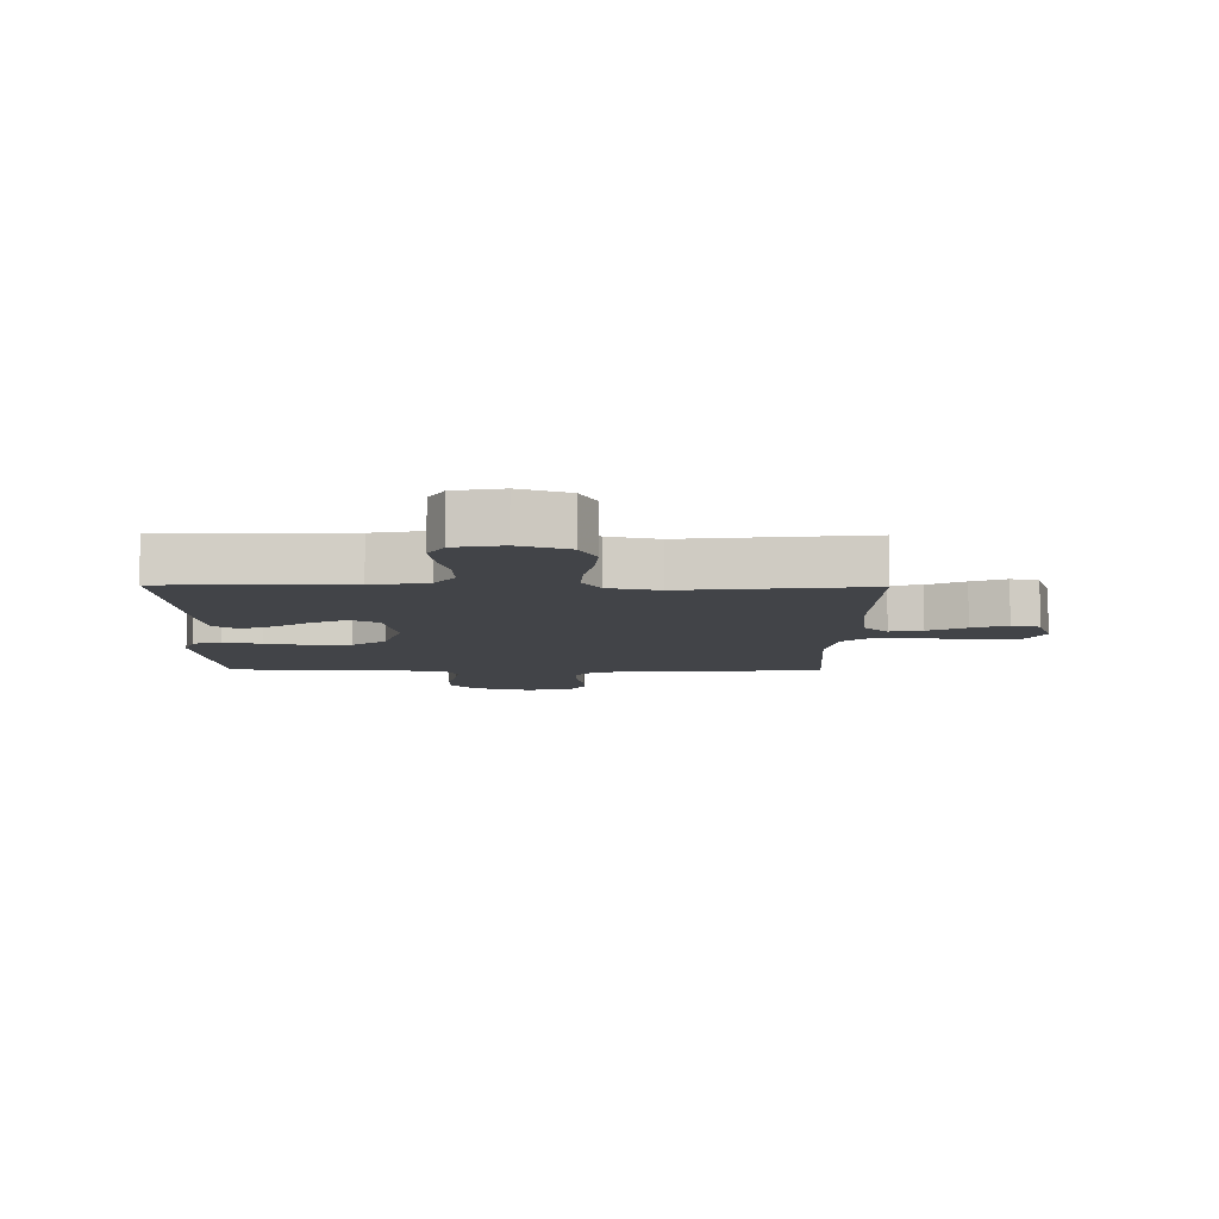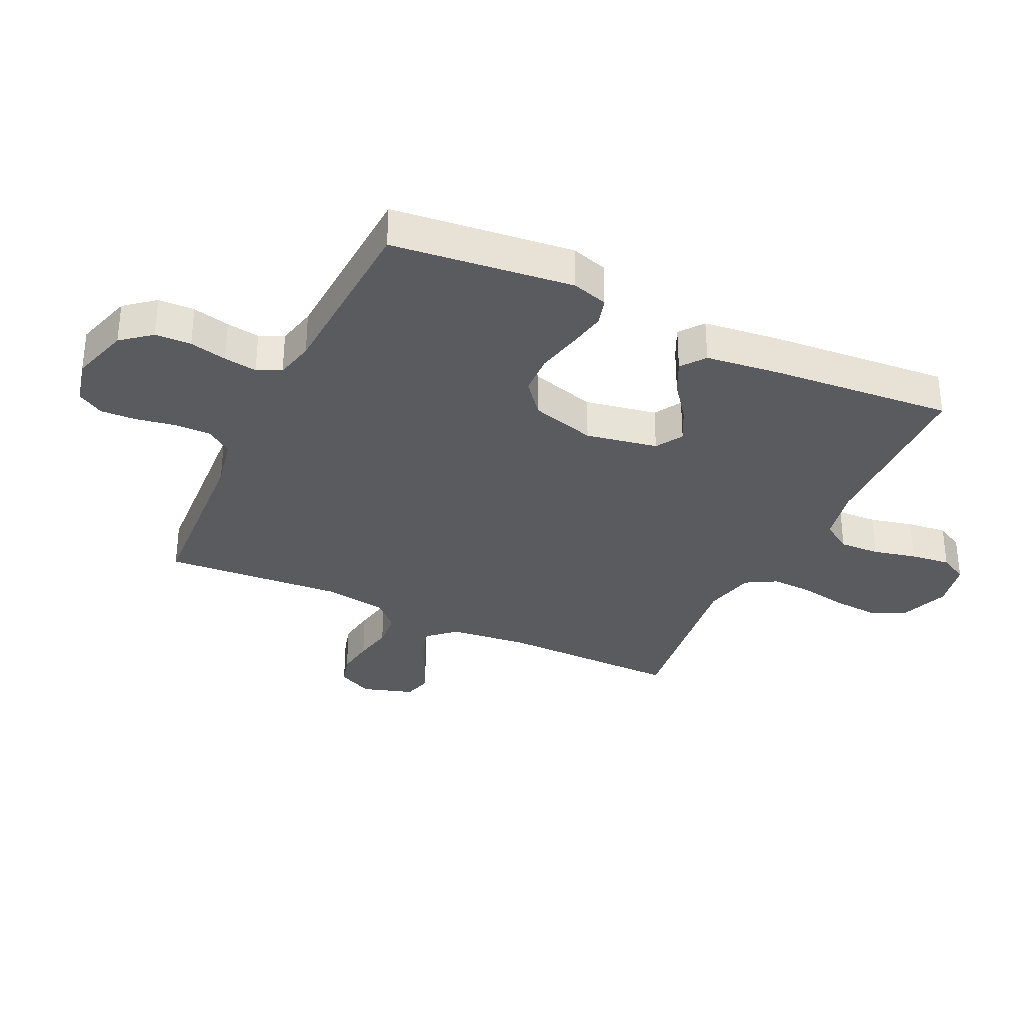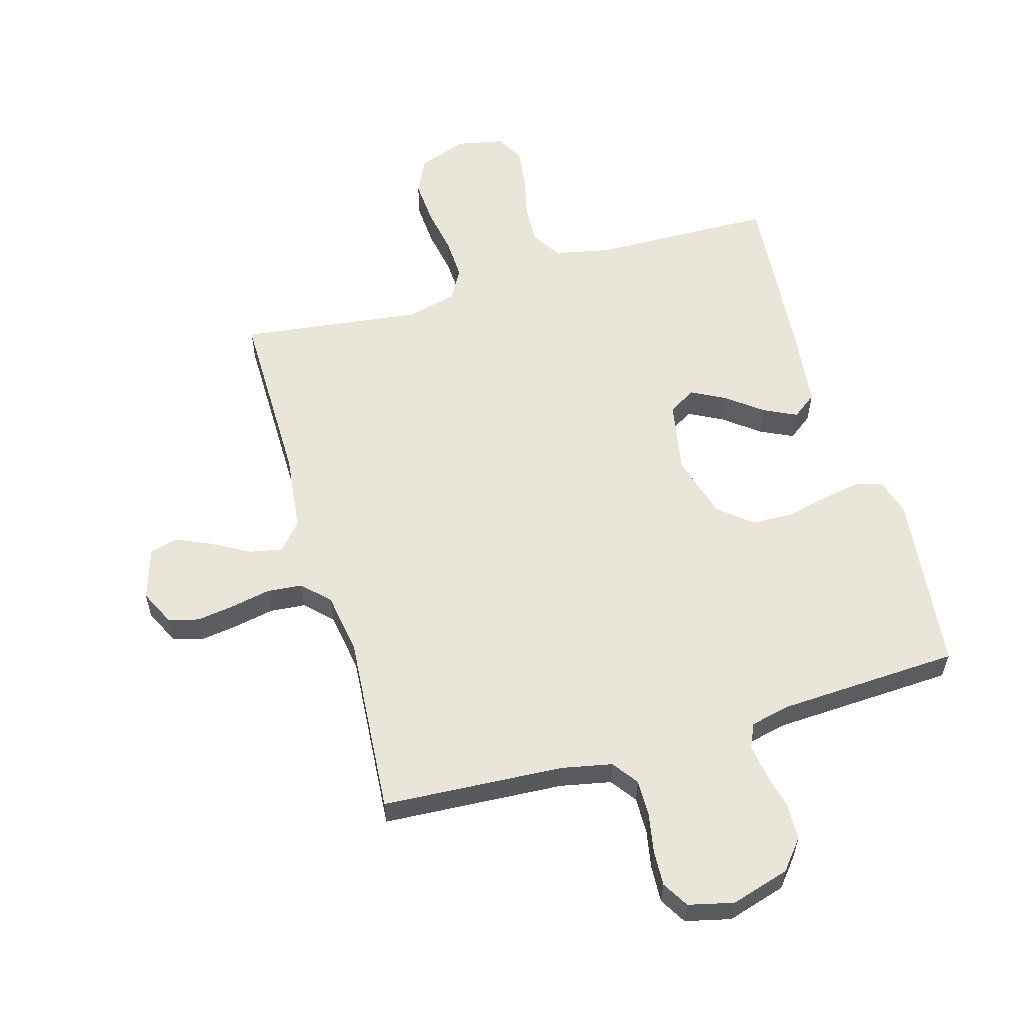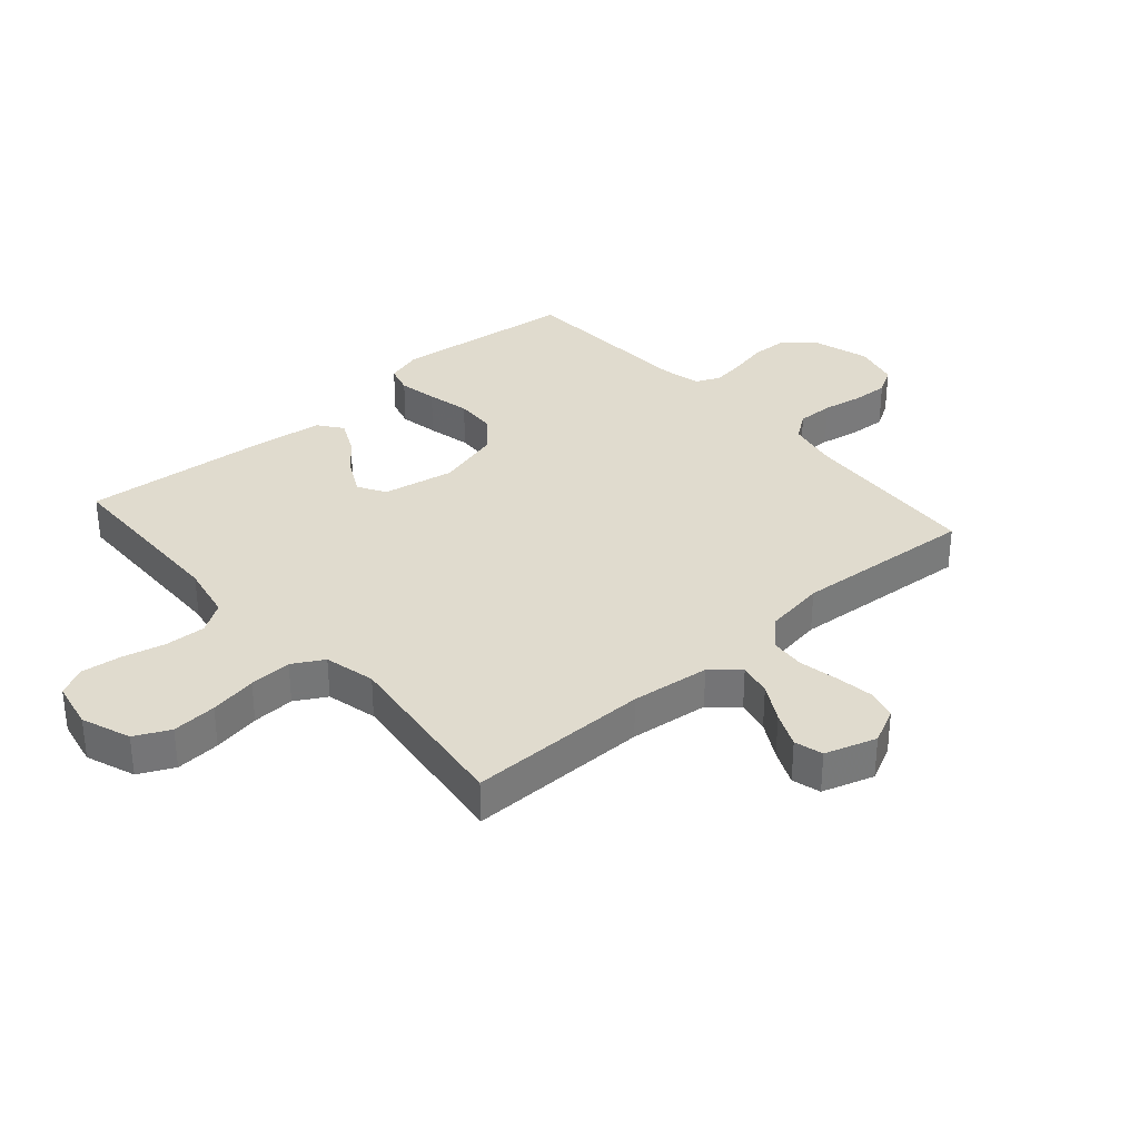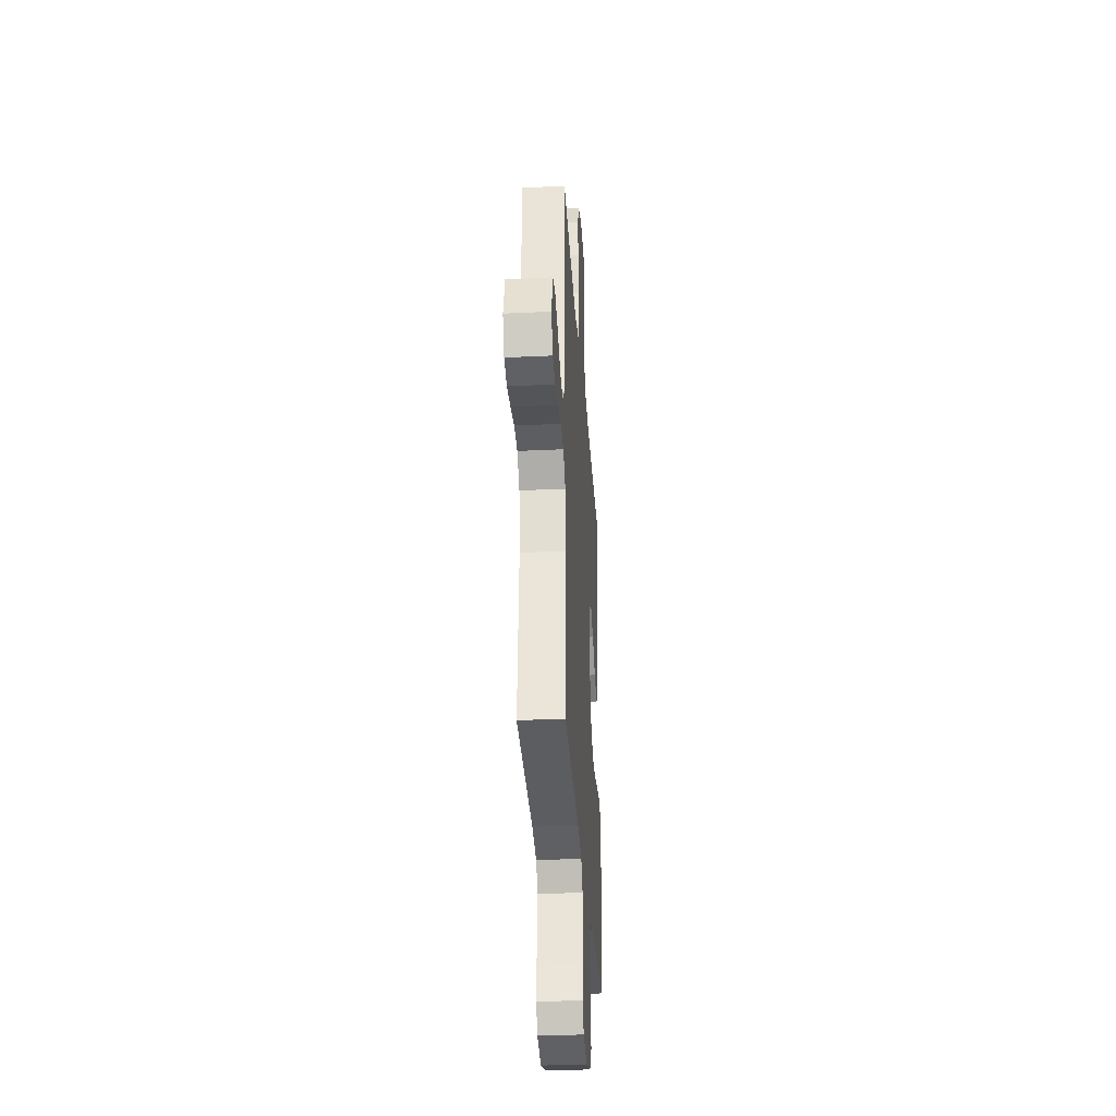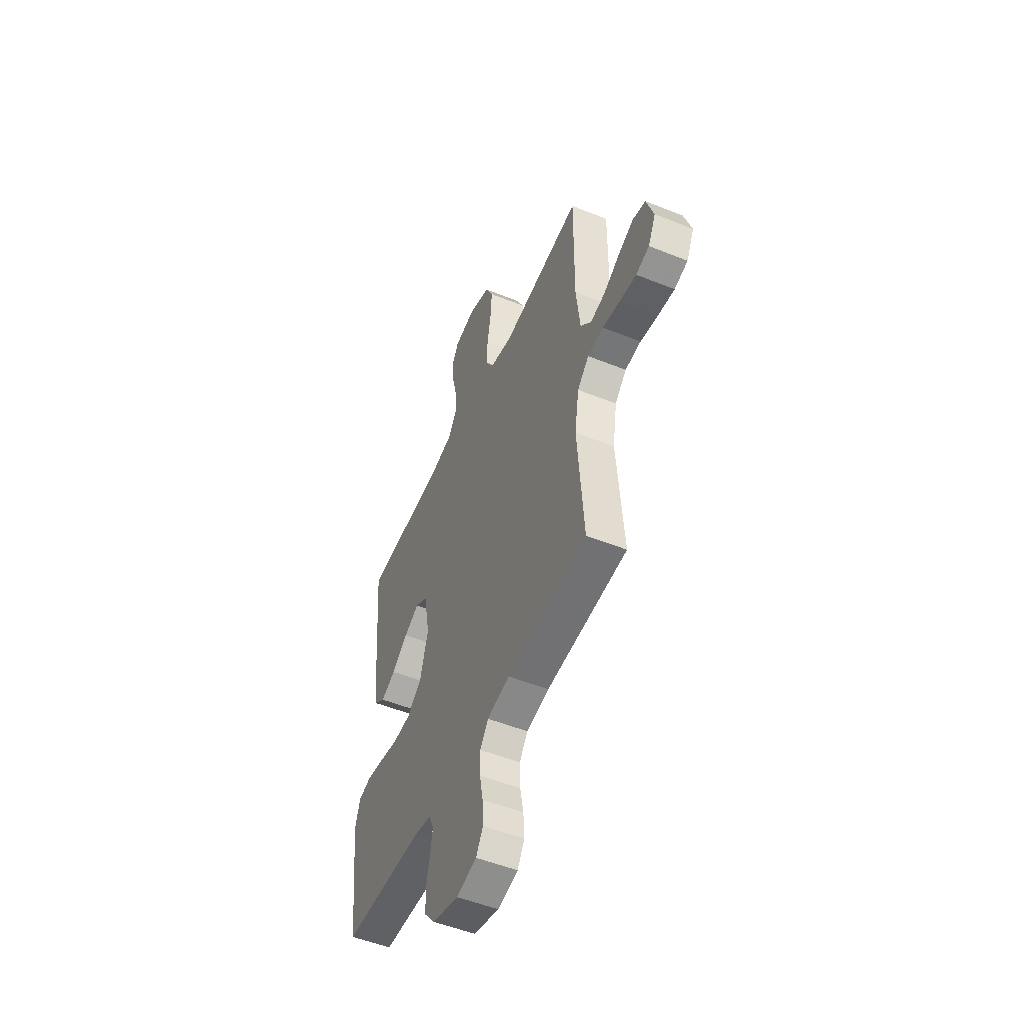
<metadata>
{"format":"obj","ext":"obj","renderer":"f3d","projection":"perspective","resolution":1024,"background":"white","views":[{"elev":-7.7,"azim":-0.9,"up":"+Y"},{"elev":-33.1,"azim":-115.4,"up":"+Y"},{"elev":58.1,"azim":163.9,"up":"+Y"},{"elev":33.6,"azim":48.7,"up":"+Y"},{"elev":-32.7,"azim":93.8,"up":"+Z"},{"elev":-52.1,"azim":66.5,"up":"+Z"}]}
</metadata>
<code>
v -0.5 0.07 0.5
v -0.2 0.07 0.507
v -0.108 0.07 0.526
v -0.076 0.07 0.575
v -0.079 0.07 0.642
v -0.096 0.07 0.714
v -0.104 0.07 0.78
v -0.079 0.07 0.827
v 0 0.07 0.843
v 0.081 0.07 0.813
v 0.109 0.07 0.755
v 0.104 0.07 0.681
v 0.09 0.07 0.603
v 0.087 0.07 0.533
v 0.116 0.07 0.482
v 0.2 0.07 0.462
v 0.5 0.07 0.5
v 0.498 0.07 0.2
v 0.513 0.07 0.07
v 0.553 0.07 0.026
v 0.607 0.07 0.037
v 0.669 0.07 0.072
v 0.727 0.07 0.098
v 0.774 0.07 0.085
v 0.801 0.07 0
v 0.773 0.07 -0.058
v 0.723 0.07 -0.072
v 0.66 0.07 -0.063
v 0.595 0.07 -0.05
v 0.536 0.07 -0.055
v 0.493 0.07 -0.098
v 0.477 0.07 -0.2
v 0.5 0.07 -0.5
v 0.2 0.07 -0.518
v 0.116 0.07 -0.535
v 0.085 0.07 -0.578
v 0.086 0.07 -0.638
v 0.098 0.07 -0.703
v 0.101 0.07 -0.763
v 0.075 0.07 -0.807
v 0 0.07 -0.825
v -0.097 0.07 -0.796
v -0.137 0.07 -0.747
v -0.139 0.07 -0.687
v -0.125 0.07 -0.625
v -0.117 0.07 -0.57
v -0.135 0.07 -0.53
v -0.2 0.07 -0.515
v -0.5 0.07 -0.5
v -0.534 0.07 -0.2
v -0.516 0.07 -0.14
v -0.47 0.07 -0.127
v -0.406 0.07 -0.139
v -0.335 0.07 -0.155
v -0.267 0.07 -0.152
v -0.213 0.07 -0.107
v -0.183 0.07 0
v -0.205 0.07 0.119
v -0.25 0.07 0.146
v -0.306 0.07 0.117
v -0.366 0.07 0.071
v -0.42 0.07 0.045
v -0.46 0.07 0.075
v -0.475 0.07 0.2
v -0.5 0 0.5
v -0.2 0 0.507
v -0.108 0 0.526
v -0.076 0 0.575
v -0.079 0 0.642
v -0.096 0 0.714
v -0.104 0 0.78
v -0.079 0 0.827
v 0 0 0.843
v 0.081 0 0.813
v 0.109 0 0.755
v 0.104 0 0.681
v 0.09 0 0.603
v 0.087 0 0.533
v 0.116 0 0.482
v 0.2 0 0.462
v 0.5 0 0.5
v 0.498 0 0.2
v 0.513 0 0.07
v 0.553 0 0.026
v 0.607 0 0.037
v 0.669 0 0.072
v 0.727 0 0.098
v 0.774 0 0.085
v 0.801 0 0
v 0.773 0 -0.058
v 0.723 0 -0.072
v 0.66 0 -0.063
v 0.595 0 -0.05
v 0.536 0 -0.055
v 0.493 0 -0.098
v 0.477 0 -0.2
v 0.5 0 -0.5
v 0.2 0 -0.518
v 0.116 0 -0.535
v 0.085 0 -0.578
v 0.086 0 -0.638
v 0.098 0 -0.703
v 0.101 0 -0.763
v 0.075 0 -0.807
v 0 0 -0.825
v -0.097 0 -0.796
v -0.137 0 -0.747
v -0.139 0 -0.687
v -0.125 0 -0.625
v -0.117 0 -0.57
v -0.135 0 -0.53
v -0.2 0 -0.515
v -0.5 0 -0.5
v -0.534 0 -0.2
v -0.516 0 -0.14
v -0.47 0 -0.127
v -0.406 0 -0.139
v -0.335 0 -0.155
v -0.267 0 -0.152
v -0.213 0 -0.107
v -0.183 0 0
v -0.205 0 0.119
v -0.25 0 0.146
v -0.306 0 0.117
v -0.366 0 0.071
v -0.42 0 0.045
v -0.46 0 0.075
v -0.475 0 0.2
f 64 1 2
f 63 64 2
f 62 63 2
f 61 62 2
f 60 61 2
f 59 60 2 3
f 58 59 3 4
f 57 58 4
f 52 53 54
f 51 52 54
f 50 51 54
f 49 50 54
f 48 49 54
f 47 48 54 55
f 46 47 55 56
f 43 44 45
f 42 43 45
f 41 42 45
f 40 41 45
f 39 40 45
f 38 39 45
f 37 38 45
f 36 37 45 46
f 46 56 57
f 36 46 57
f 35 36 57
f 32 33 34
f 35 57 4
f 34 35 4
f 32 34 4
f 31 32 4
f 27 28 29
f 26 27 29
f 25 26 29
f 24 25 29
f 23 24 29
f 22 23 29
f 21 22 29
f 20 21 29 30
f 16 17 18
f 15 16 18 19
f 11 12 13
f 10 11 13
f 9 10 13
f 8 9 13
f 7 8 13
f 6 7 13
f 5 6 13
f 5 13 14
f 31 4 5
f 30 31 5
f 20 30 5
f 19 20 5
f 15 19 5
f 5 14 15
f 66 65 128
f 66 128 127
f 66 127 126
f 66 126 125
f 66 125 124
f 67 66 124 123
f 68 67 123 122
f 68 122 121
f 118 117 116
f 118 116 115
f 118 115 114
f 118 114 113
f 118 113 112
f 119 118 112 111
f 120 119 111 110
f 109 108 107
f 109 107 106
f 109 106 105
f 109 105 104
f 109 104 103
f 109 103 102
f 109 102 101
f 110 109 101 100
f 121 120 110
f 121 110 100
f 121 100 99
f 98 97 96
f 68 121 99
f 68 99 98
f 68 98 96
f 68 96 95
f 93 92 91
f 93 91 90
f 93 90 89
f 93 89 88
f 93 88 87
f 93 87 86
f 93 86 85
f 94 93 85 84
f 82 81 80
f 83 82 80 79
f 77 76 75
f 77 75 74
f 77 74 73
f 77 73 72
f 77 72 71
f 77 71 70
f 77 70 69
f 78 77 69
f 69 68 95
f 69 95 94
f 69 94 84
f 69 84 83
f 69 83 79
f 79 78 69
f 1 65 66 2
f 2 66 67 3
f 3 67 68 4
f 4 68 69 5
f 5 69 70 6
f 6 70 71 7
f 7 71 72 8
f 8 72 73 9
f 9 73 74 10
f 10 74 75 11
f 11 75 76 12
f 12 76 77 13
f 13 77 78 14
f 14 78 79 15
f 15 79 80 16
f 16 80 81 17
f 17 81 82 18
f 18 82 83 19
f 19 83 84 20
f 20 84 85 21
f 21 85 86 22
f 22 86 87 23
f 23 87 88 24
f 24 88 89 25
f 25 89 90 26
f 26 90 91 27
f 27 91 92 28
f 28 92 93 29
f 29 93 94 30
f 30 94 95 31
f 31 95 96 32
f 32 96 97 33
f 33 97 98 34
f 34 98 99 35
f 35 99 100 36
f 36 100 101 37
f 37 101 102 38
f 38 102 103 39
f 39 103 104 40
f 40 104 105 41
f 41 105 106 42
f 42 106 107 43
f 43 107 108 44
f 44 108 109 45
f 45 109 110 46
f 46 110 111 47
f 47 111 112 48
f 48 112 113 49
f 49 113 114 50
f 50 114 115 51
f 51 115 116 52
f 52 116 117 53
f 53 117 118 54
f 54 118 119 55
f 55 119 120 56
f 56 120 121 57
f 57 121 122 58
f 58 122 123 59
f 59 123 124 60
f 60 124 125 61
f 61 125 126 62
f 62 126 127 63
f 63 127 128 64
f 64 128 65 1

</code>
